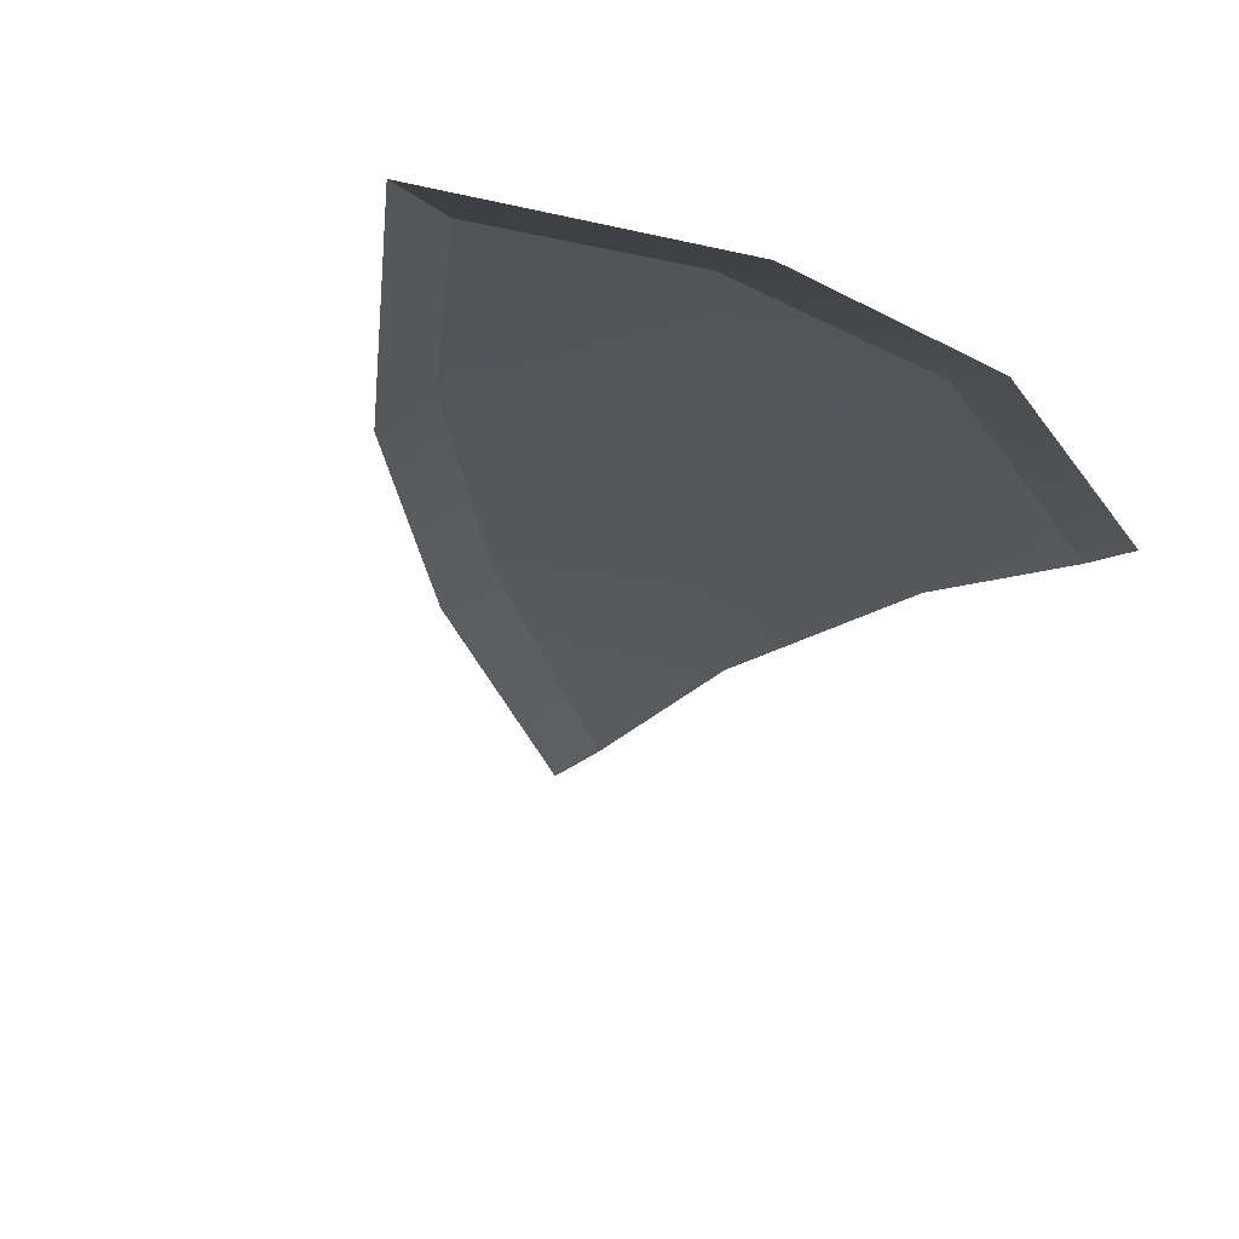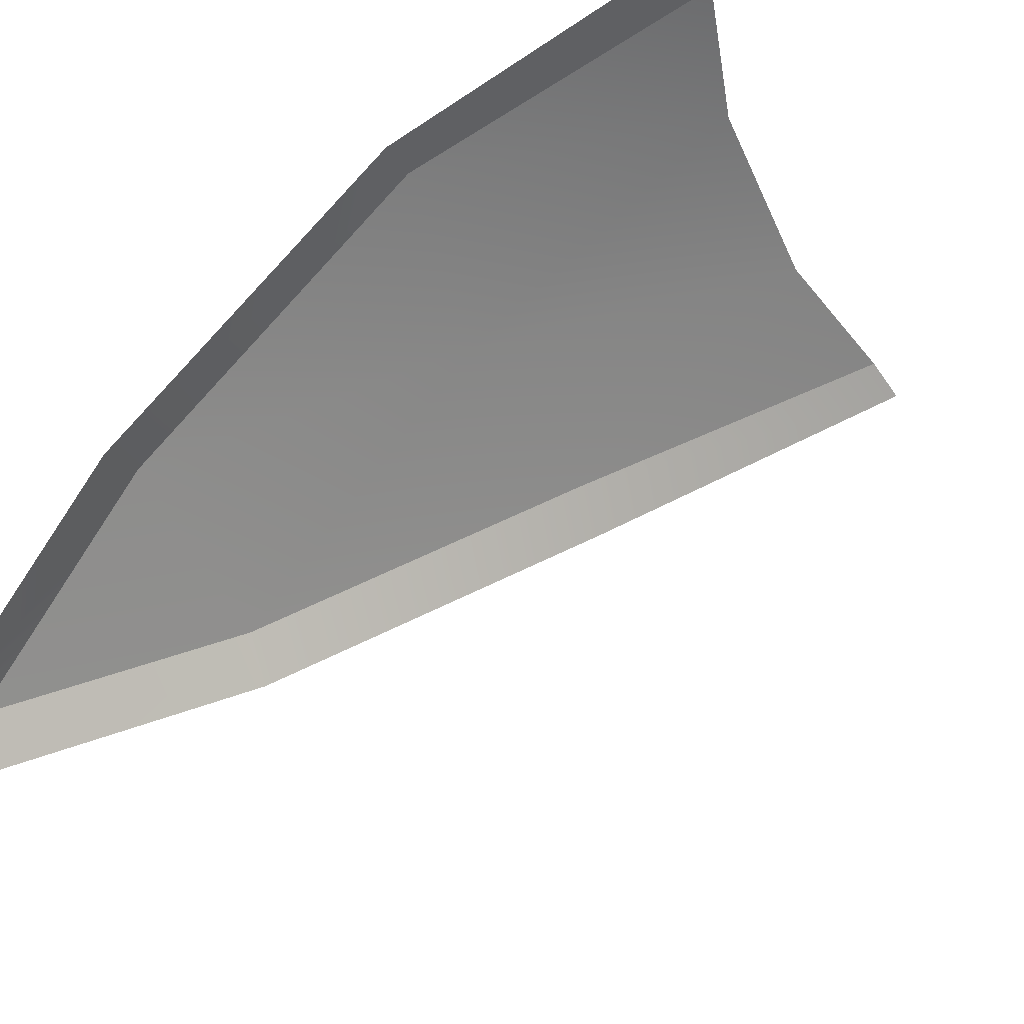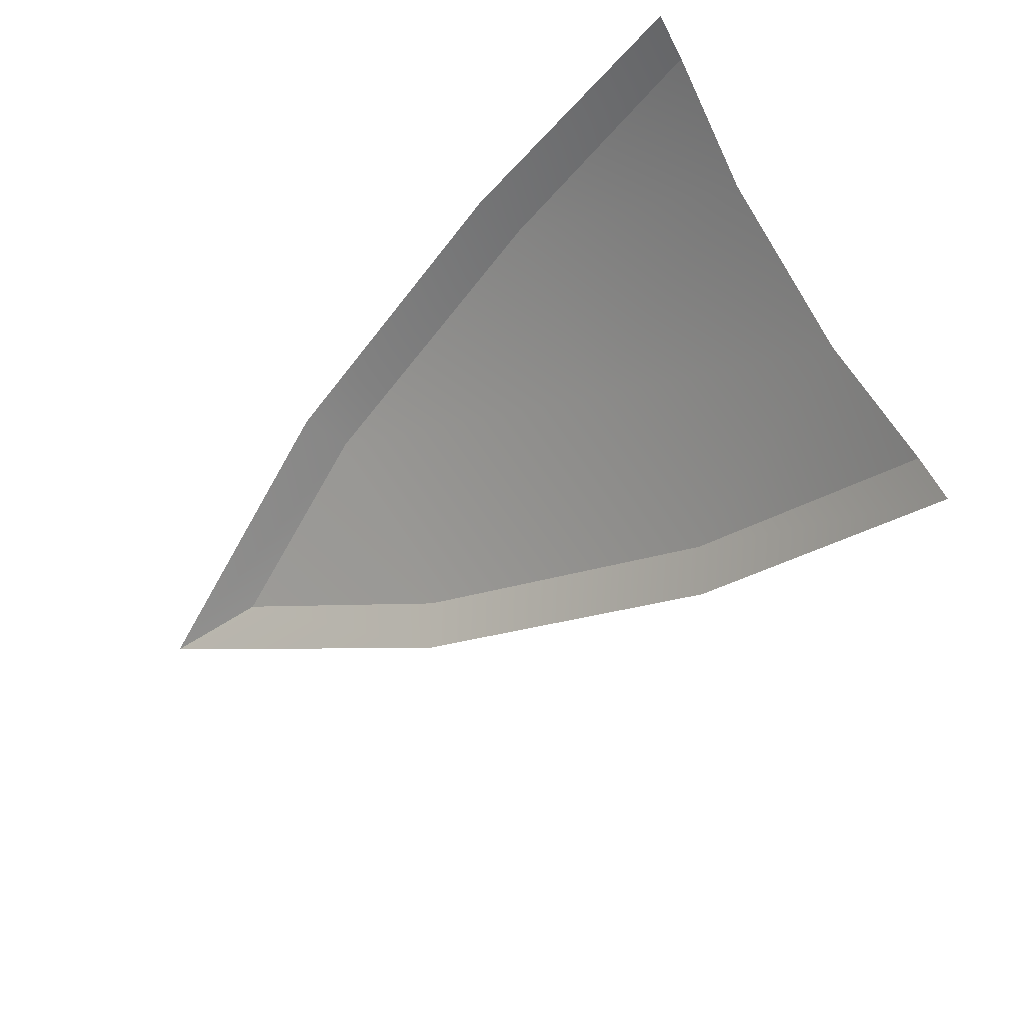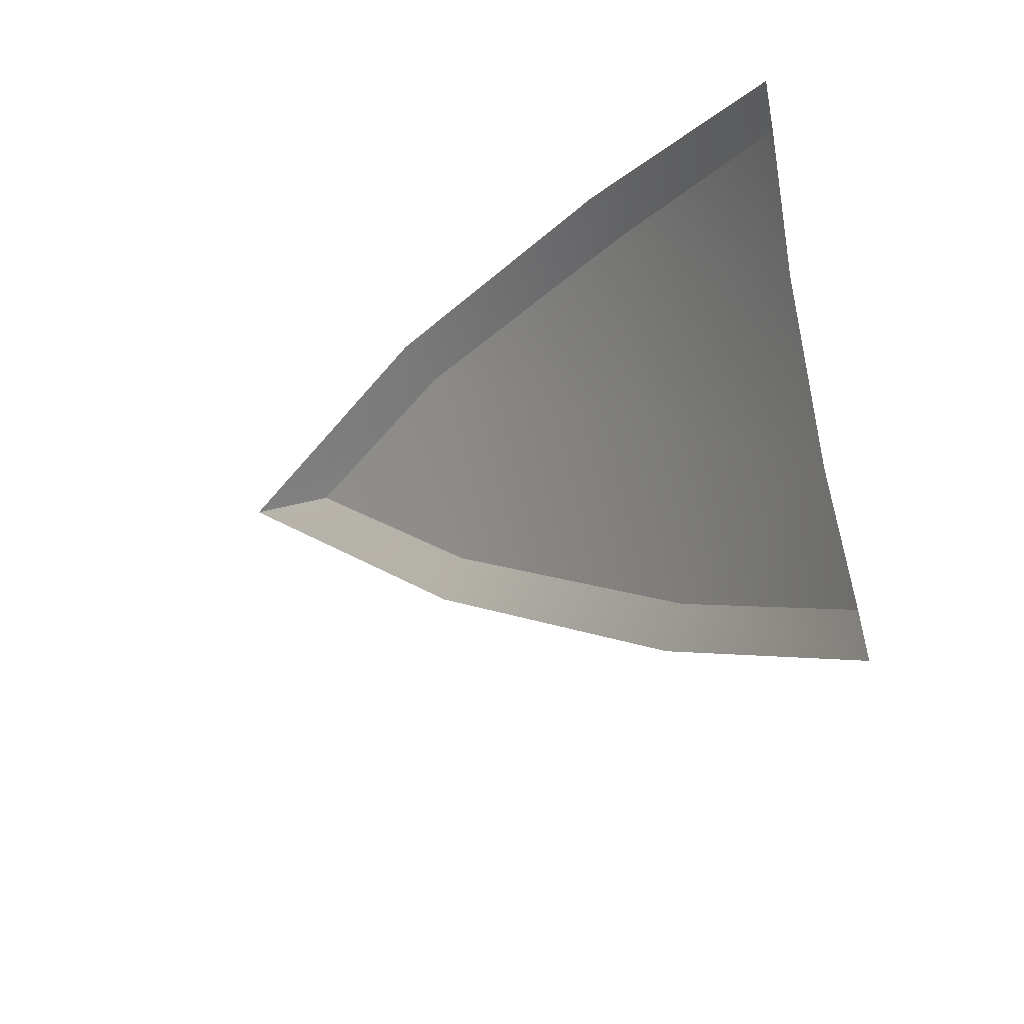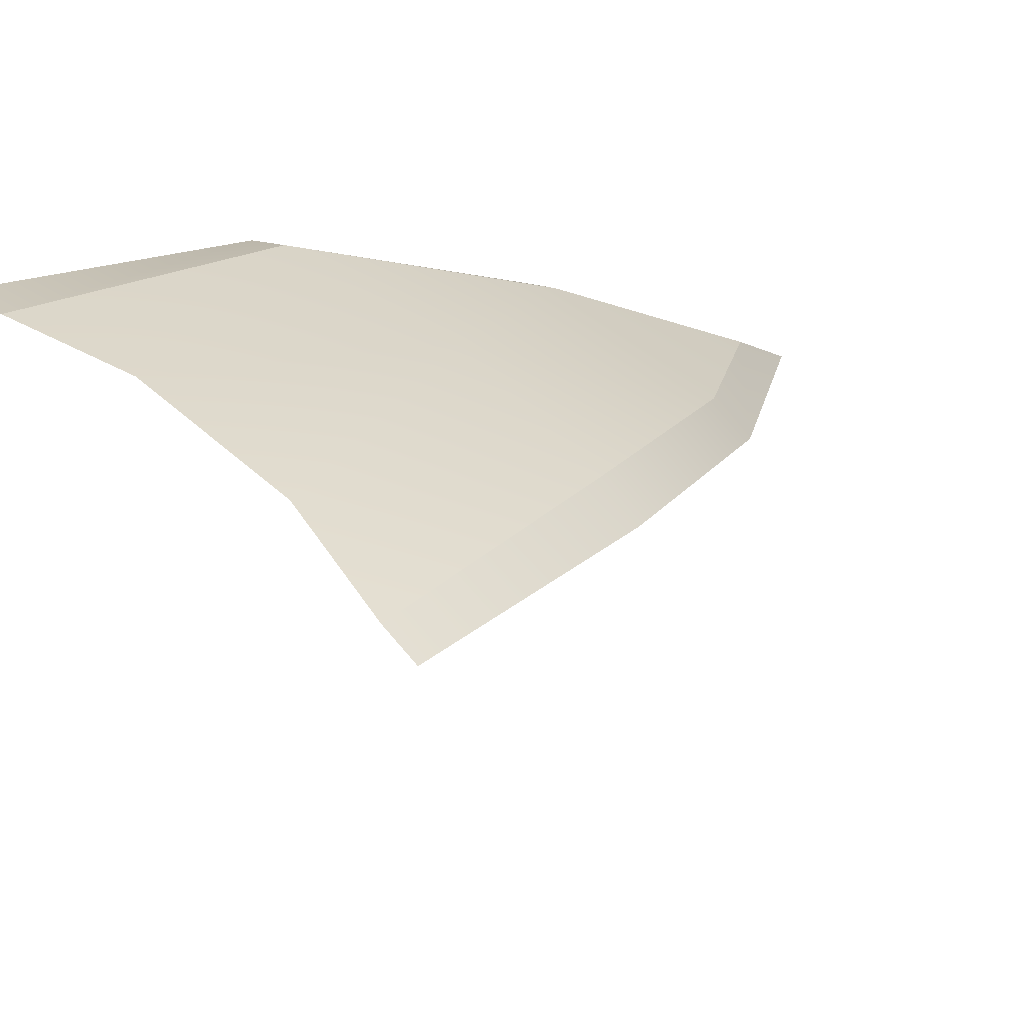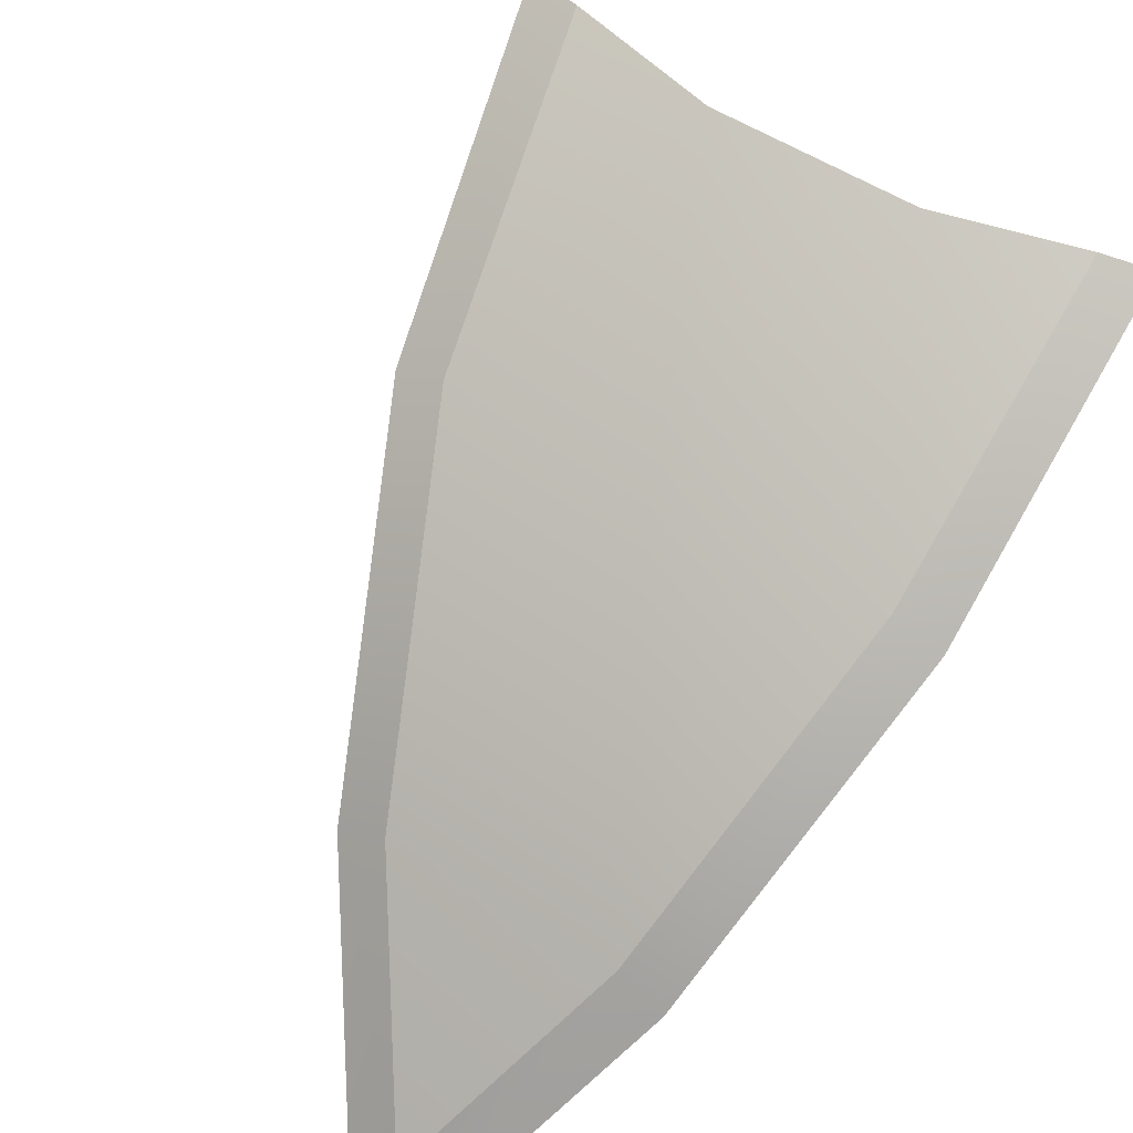
<metadata>
{"format":"obj","ext":"obj","renderer":"f3d","projection":"perspective","resolution":1024,"background":"white","views":[{"elev":-51.8,"azim":52.7,"up":"+Z"},{"elev":-48.8,"azim":139.1,"up":"+Z"},{"elev":49.1,"azim":-122.1,"up":"+Y"},{"elev":55.7,"azim":-99.8,"up":"+Y"},{"elev":48.6,"azim":-108.9,"up":"+Z"},{"elev":61.4,"azim":56.9,"up":"+Z"}]}
</metadata>
<code>
g SB-PineapplePanelTop_1
v 0.5385 -1.143 6.687
v 0.7118 -1.06 6.687
v 0.7117 -1.248 6.559
v 0.5077 -0.9034 6.86
v 0.3338 -0.9589 6.866
v 0.6555 -0.8038 6.866
v 0.2988 -0.715 6.965
v 0.1734 -0.7425 6.965
v 0.4501 -0.6421 6.965
v 0.545 -0.5633 6.965
v 0.1316 -0.7548 6.965
v 0.1734 -0.7425 6.965
v 0.3338 -0.9589 6.866
v 0.2957 -0.9763 6.844
v 0.5385 -1.143 6.687
v 0.5047 -1.165 6.663
v 0.7117 -1.248 6.559
v 0.7503 -1.313 6.481
v 0.7503 -1.313 6.481
v 0.7117 -1.248 6.559
v 0.7118 -1.06 6.687
v 0.7503 -1.046 6.663
v 0.6555 -0.8038 6.866
v 0.6927 -0.785 6.844
v 0.545 -0.5633 6.965
v 0.5796 -0.5388 6.965
g SB-PineapplePanelTop_1_0
f 3 2 1
f 2 4 1
f 1 4 5
f 4 2 6
f 4 7 5
f 5 7 8
f 4 9 7
f 9 4 6
f 6 10 9
f 13 12 11
f 14 13 11
f 15 13 14
f 16 15 14
f 17 15 16
f 18 17 16
f 21 20 19
f 22 21 19
f 23 21 22
f 24 23 22
f 25 23 24
f 26 25 24

</code>
